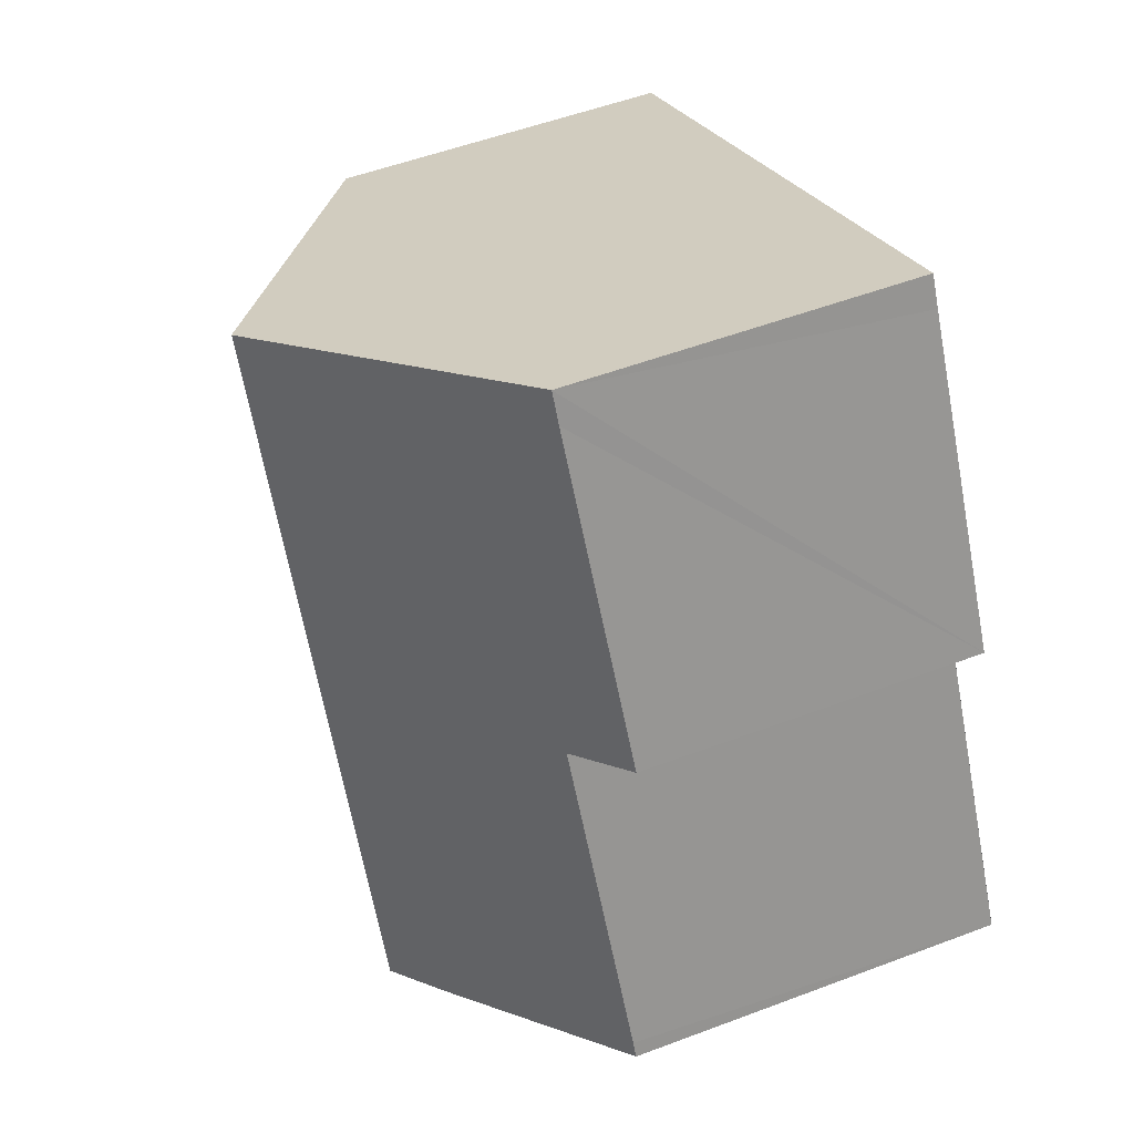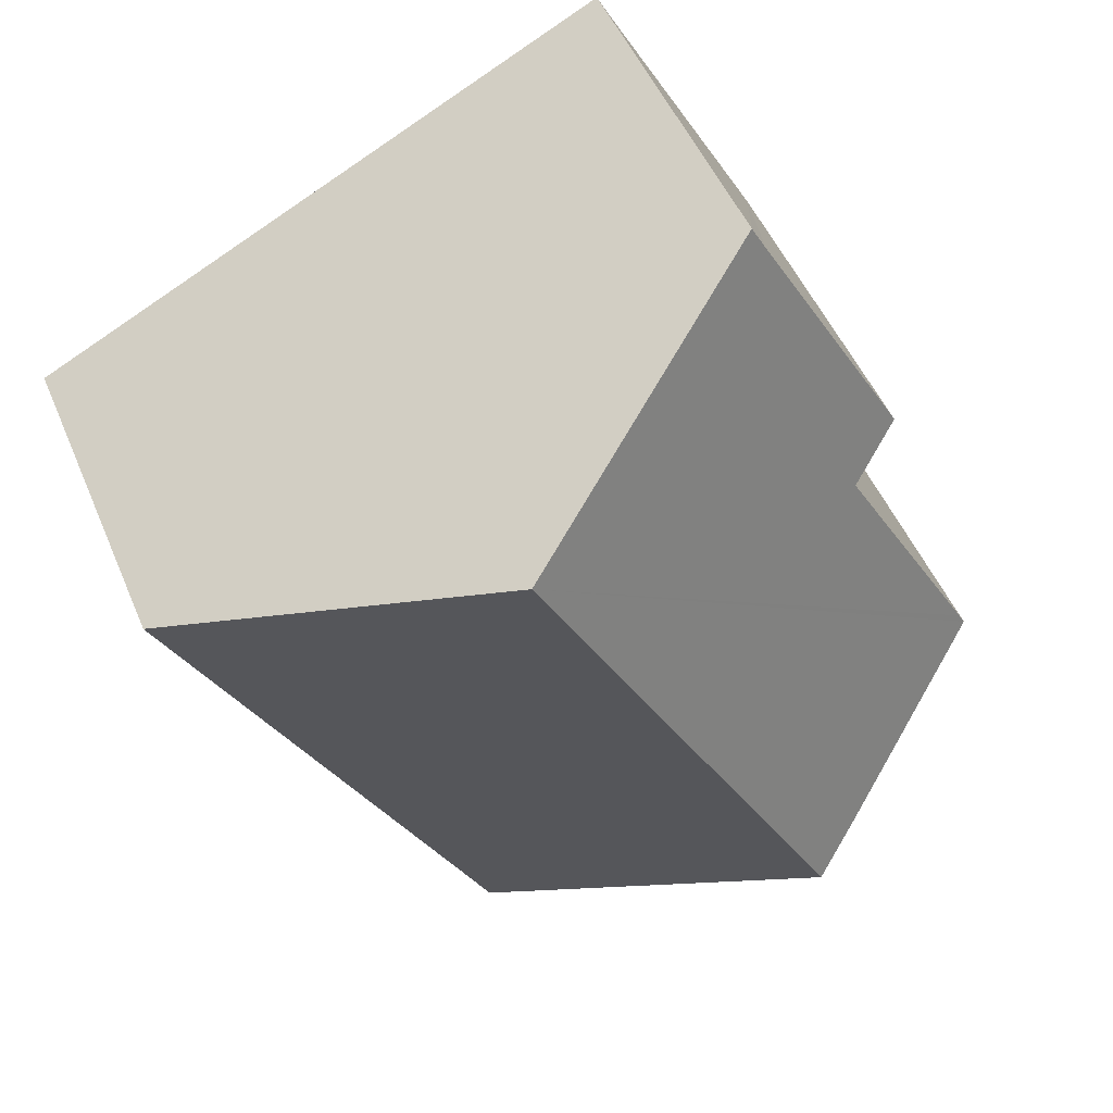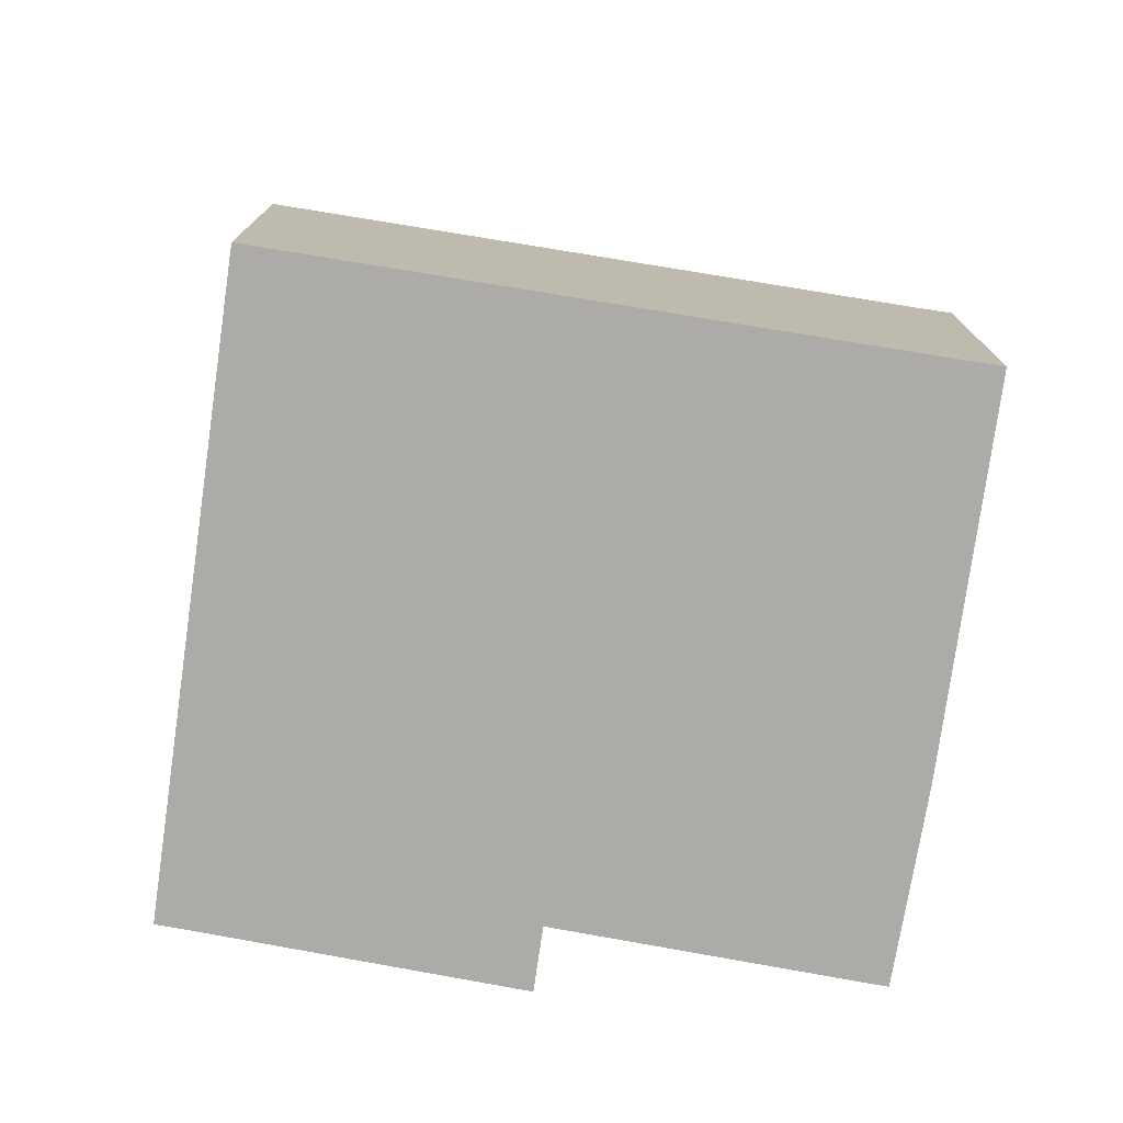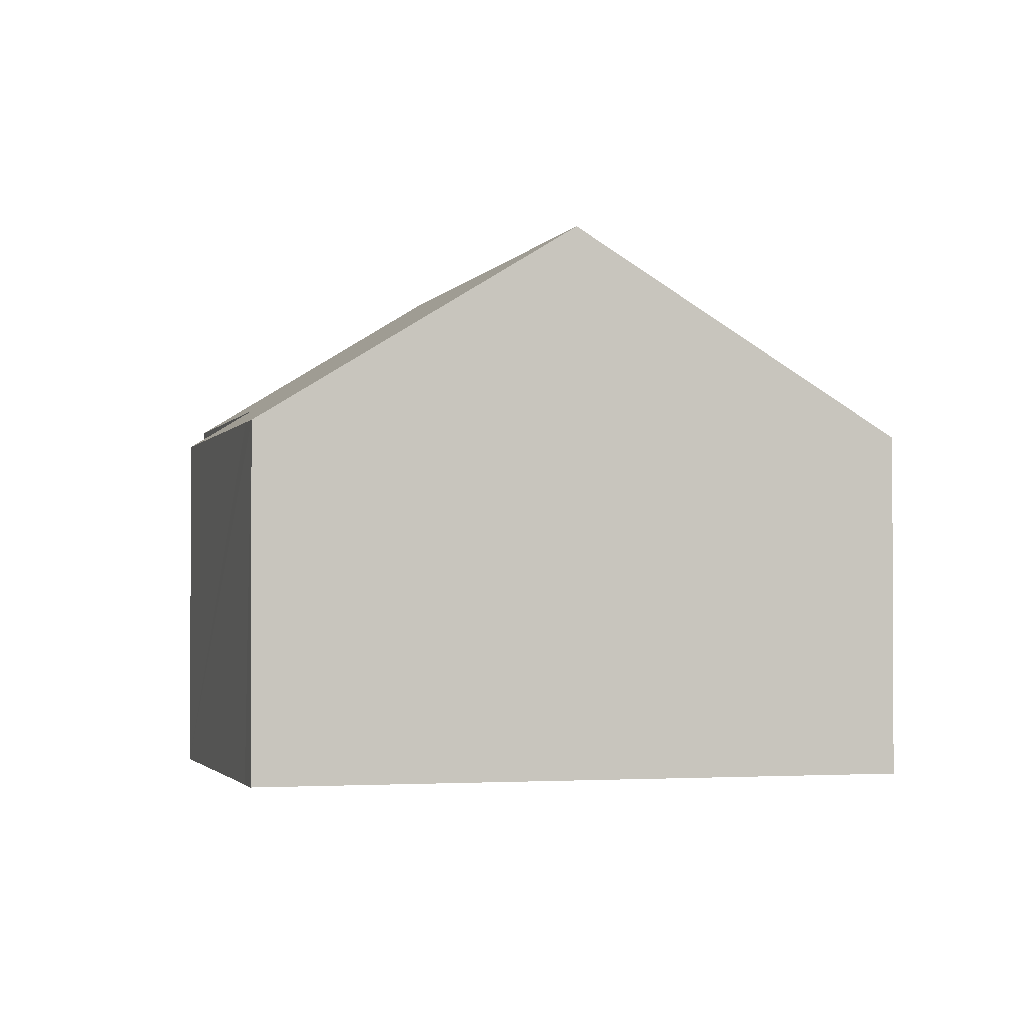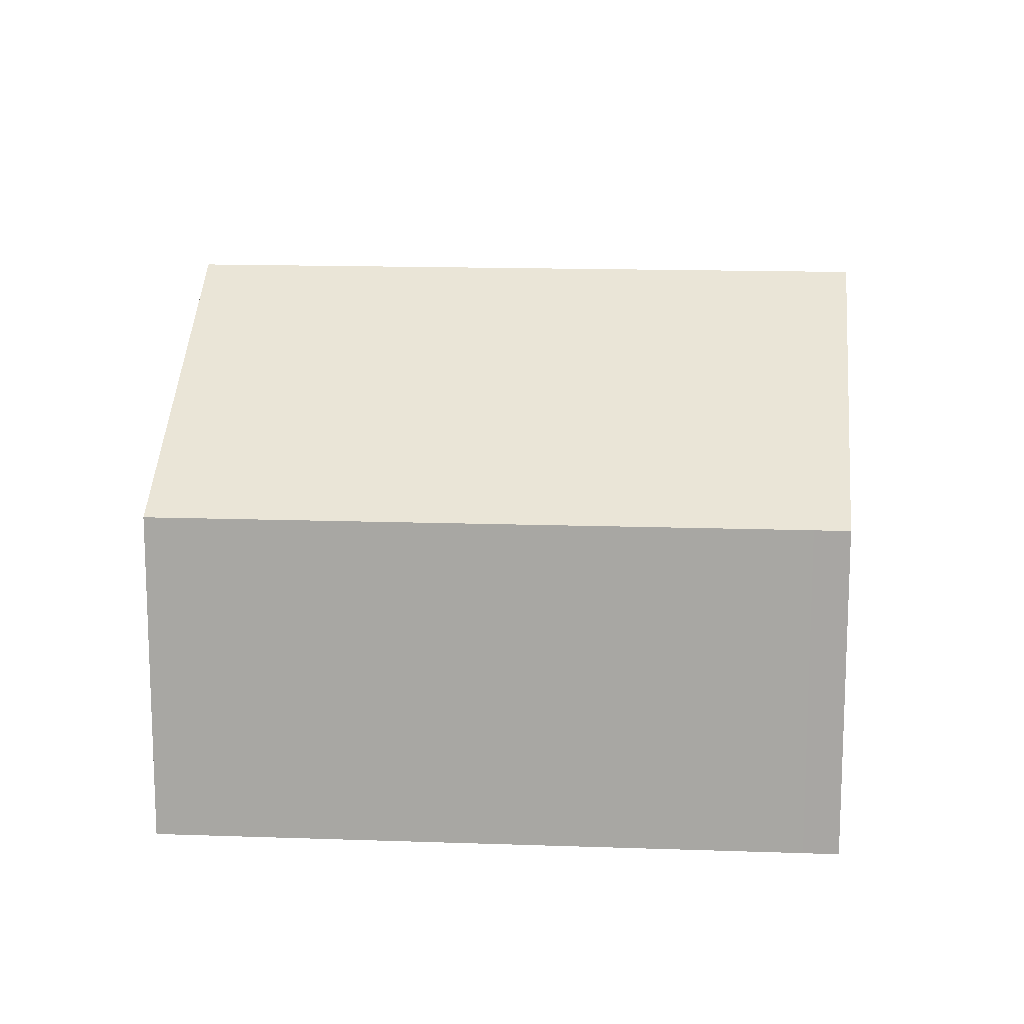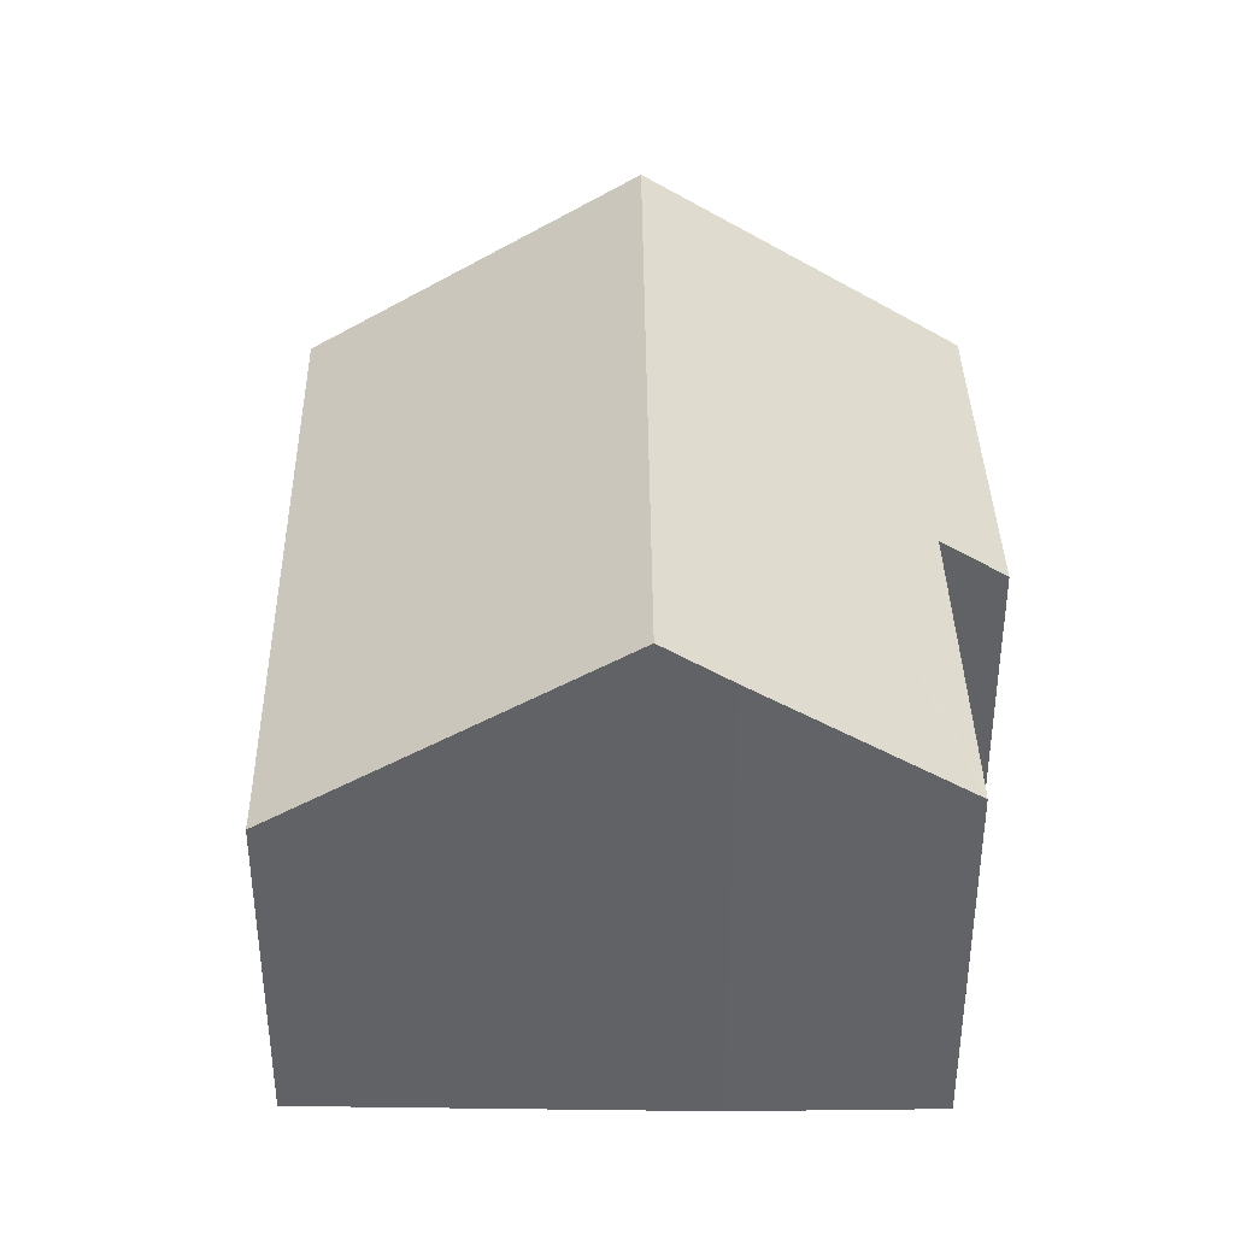
<metadata>
{"format":"obj","ext":"obj","renderer":"f3d","projection":"perspective","resolution":1024,"background":"white","views":[{"elev":52.4,"azim":-112.2,"up":"+Z"},{"elev":49.8,"azim":157.7,"up":"+Z"},{"elev":-76.4,"azim":108.2,"up":"+Y"},{"elev":-1.6,"azim":12.3,"up":"+Y"},{"elev":14.8,"azim":121.7,"up":"+Y"},{"elev":39.3,"azim":-153.1,"up":"+Y"}]}
</metadata>
<code>
v  8.754 5.354 -3.744
v  8.892 8.55 7.896
v  13.57 5.35 5.57
v  3.797 8.55 -1.96
v  8.498 5.35 -4.252
v  2.865 7.916 -1.506
v  0 5.935 3.634e-16
v  0.117 5.937 0.221
v  2.536 6.014 4.626
v  1.59 5.368 5.096
v  4.14 5.464 9.686
v  4.382 5.469 10.14
v  0 0 0
v  2.536 -2.833e-16 4.626
v  0.117 -1.353e-17 0.221
v  1.59 -3.12e-16 5.096
v  4.14 -5.931e-16 9.686
v  4.382 -6.207e-16 10.14
v  2.865 9.222e-17 -1.506
v  8.498 2.604e-16 -4.252
v  3.797 1.2e-16 -1.96
v  8.892 -4.835e-16 7.896
v  13.57 -3.411e-16 5.57
v  8.754 2.293e-16 -3.744
g defaultobject
f 1 2 3
f 2 1 4
f 4 1 5
f 6 2 4
f 2 6 7
f 2 7 8
f 2 8 9
f 2 9 10
f 2 10 11
f 2 11 12
f 13 8 7
f 8 13 9
f 9 13 14
f 14 13 15
f 16 11 10
f 11 16 12
f 12 16 17
f 12 17 18
f 14 10 9
f 10 14 16
f 19 7 6
f 7 19 13
f 20 4 5
f 4 20 6
f 6 20 19
f 19 20 21
f 18 2 12
f 2 18 3
f 3 18 22
f 3 22 23
f 23 1 3
f 1 23 24
f 1 24 5
f 5 24 20
f 17 22 18
f 22 17 16
f 22 16 23
f 23 16 14
f 23 14 15
f 23 15 24
f 24 15 13
f 24 13 19
f 24 19 21
f 24 21 20

</code>
